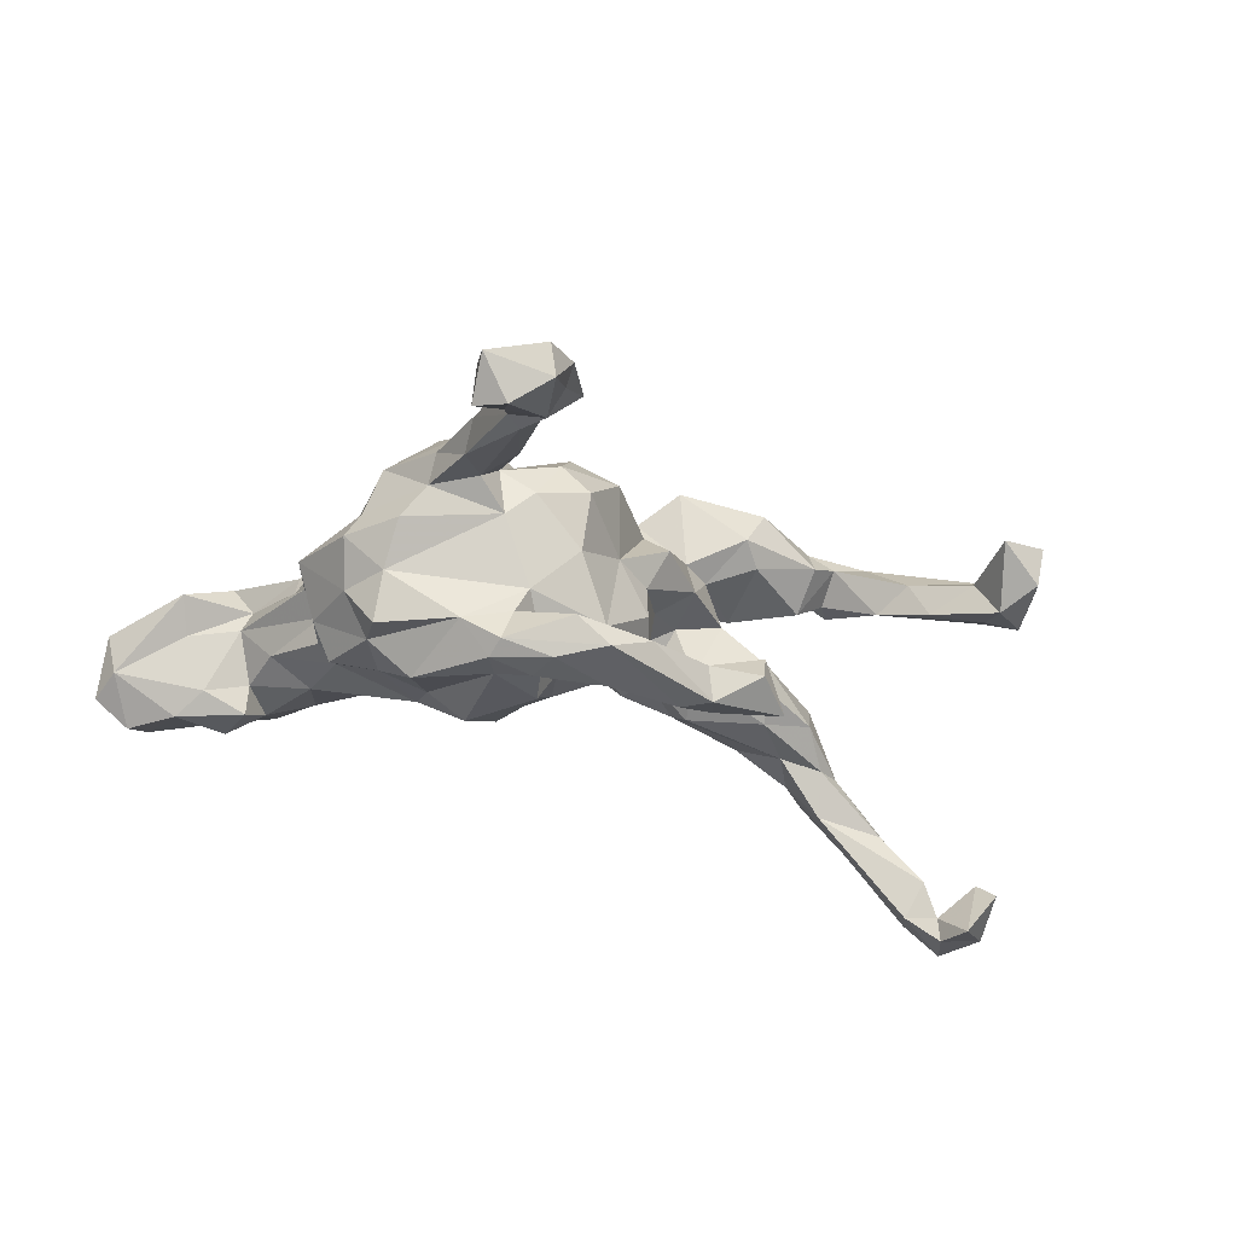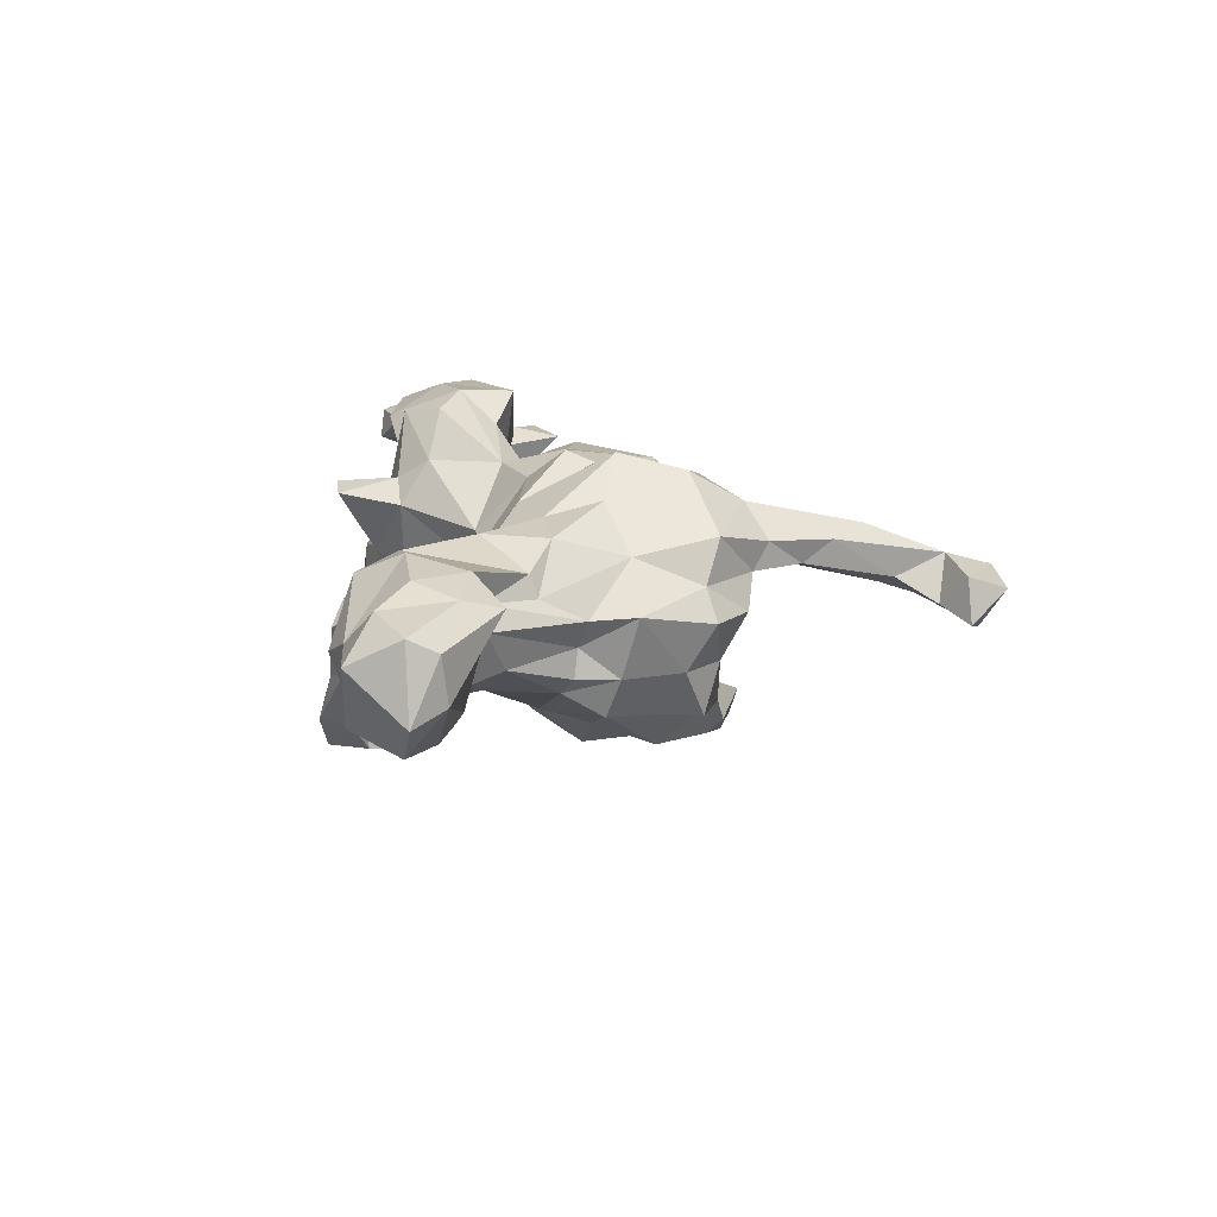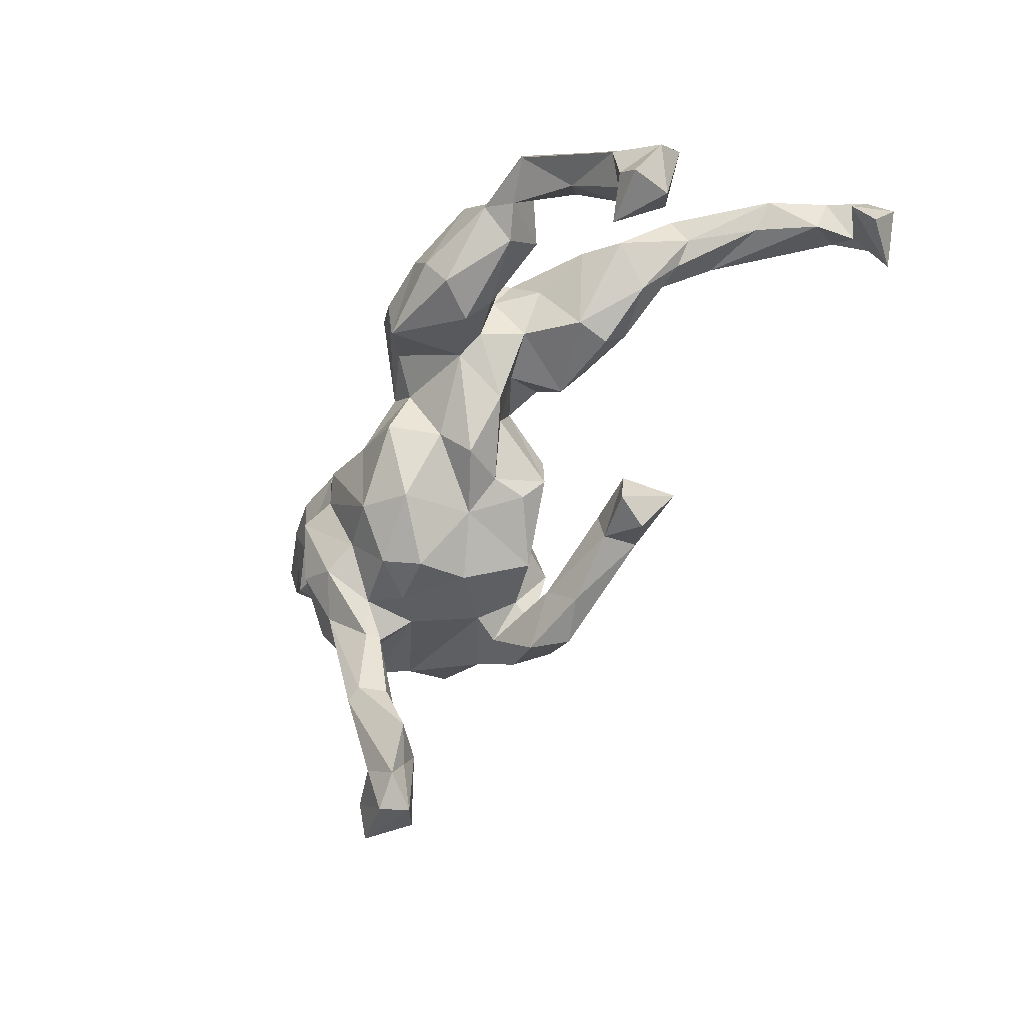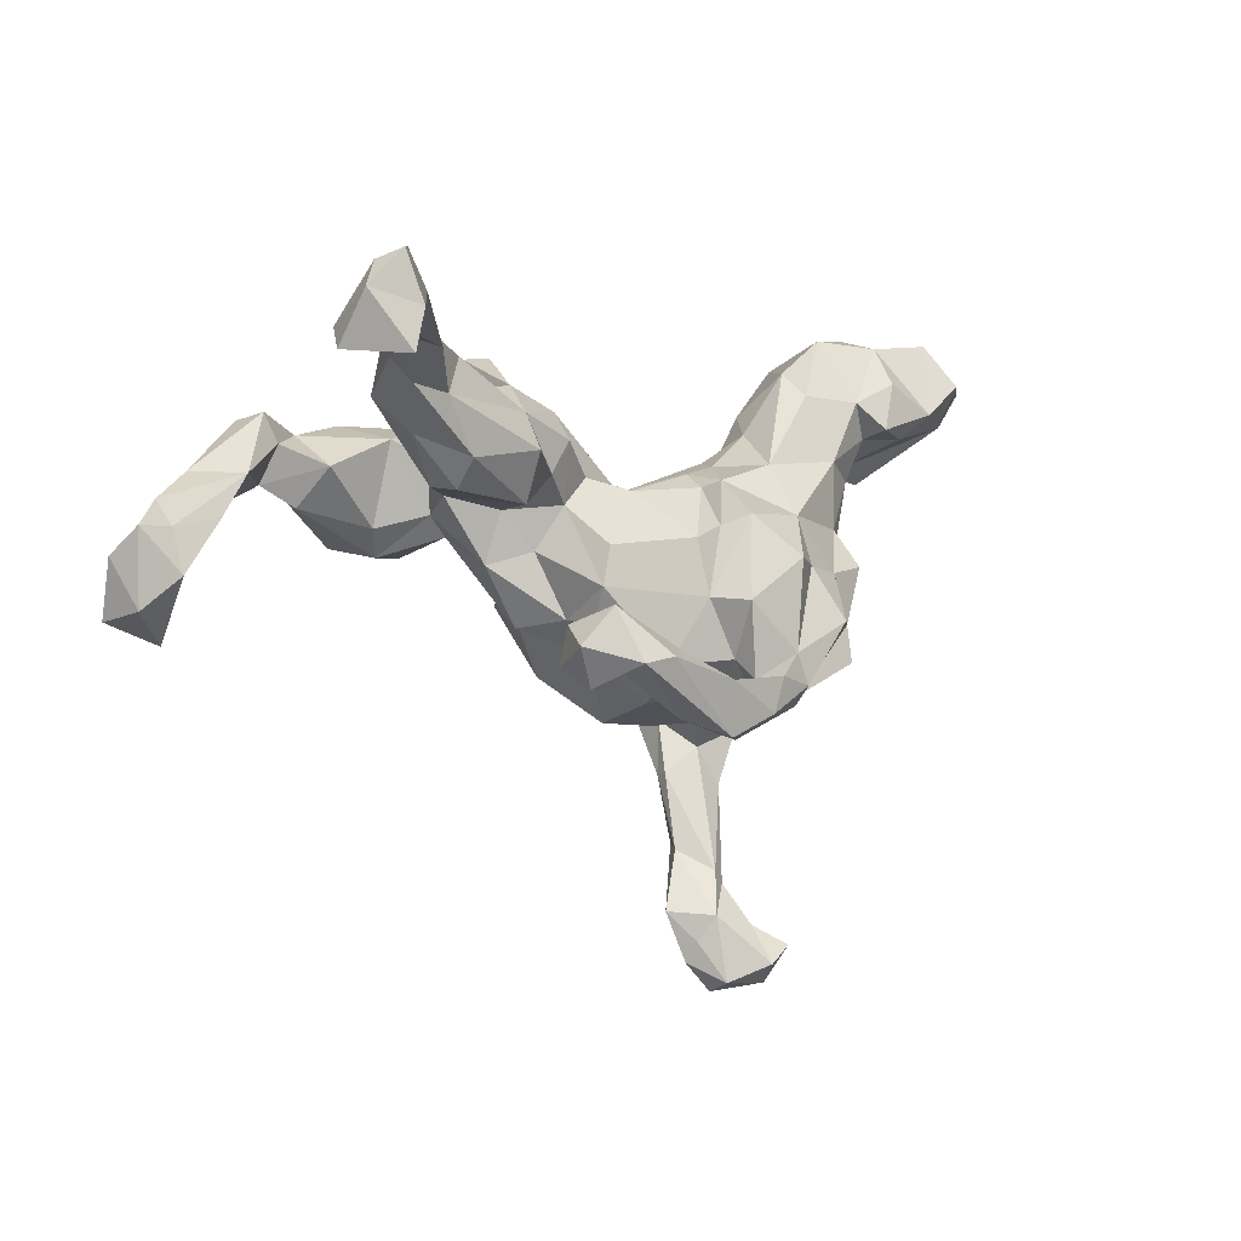
<metadata>
{"format":"obj","ext":"obj","renderer":"f3d","projection":"perspective","resolution":1024,"background":"white","views":[{"elev":-31.0,"azim":-17.8,"up":"+Z"},{"elev":8.6,"azim":-105.2,"up":"+Z"},{"elev":-48.8,"azim":57.7,"up":"+Y"},{"elev":-8.9,"azim":136.8,"up":"+Y"}]}
</metadata>
<code>
v 0.8227 -0.1082 0.1403
v 0.8033 -0.1936 0.1827
v 0.8079 -0.06903 0.09115
v 0.763 -0.1484 0.1831
v 0.7612 -0.02125 0.1224
v 0.7474 -0.06242 0.1
v 0.7445 -0.05971 0.1808
v 0.7166 -0.2209 0.1676
v 0.7409 -0.1338 0.07752
v 0.7131 -0.09738 0.1494
v 0.7902 -0.1858 0.111
v 0.8023 0.1653 -0.4031
v 0.8039 0.09361 -0.3483
v 0.5891 0.0446 0.1472
v 0.629 -0.01081 0.1837
v 0.7857 0.1327 -0.3151
v 0.6551 -0.03502 0.1144
v 0.6815 0.03652 0.1685
v 0.7489 0.2246 -0.4136
v 0.5865 0.0737 0.2566
v 0.7675 0.2126 -0.3745
v 0.7397 0.08498 -0.426
v 0.7259 0.2139 -0.3154
v 0.7202 0.1578 -0.3741
v 0.7027 0.1648 -0.3054
v 0.6742 0.1904 -0.3664
v 0.6305 0.1788 -0.2227
v 0.7202 0.1511 -0.4202
v 0.6976 0.249 -0.3538
v 0.5527 0.1427 0.2356
v 0.5352 0.1513 0.1888
v 0.511 0.1054 0.1843
v 0.6719 0.2192 -0.2271
v 0.5756 0.2183 -0.2438
v 0.5136 0.04913 0.228
v 0.5494 0.1714 -0.1284
v 0.6276 0.236 -0.2594
v 0.4525 0.1345 0.2253
v 0.4105 0.1336 0.2664
v 0.5136 0.251 -0.1504
v 0.4718 0.06351 0.2608
v 0.4633 0.01684 0.2025
v 0.5091 0.1414 -0.1314
v 0.4938 0.1443 -0.0153
v 0.449 0.07386 0.1383
v 0.5362 0.2242 -0.1015
v 0.4642 0.2024 -0.08036
v 0.4729 0.2181 -0.1306
v 0.3368 0.02772 0.299
v 0.5149 0.1764 -0.2038
v 0.3142 -0.03986 0.2012
v 0.4342 0.1405 -0.119
v 0.3617 0.1656 0.2371
v 0.3737 0.207 0.01718
v 0.3448 -0.003108 0.1683
v 0.4339 0.1477 0.02921
v 0.3391 0.1314 0.1346
v 0.4673 0.08328 -0.0798
v 0.3731 0.03134 -0.003094
v 0.3383 0.1171 0.06004
v 0.2903 0.09038 0.2957
v 0.3549 -0.0222 0.2669
v 0.3788 0.2135 -0.07365
v 0.2923 0.04 0.06426
v 0.251 0.166 0.177
v 0.3726 0.05969 -0.1023
v 0.3699 0.01845 -0.06128
v 0.2778 0.1078 0.1219
v 0.2807 0.1968 0.01849
v 0.2592 0.02511 0.1374
v 0.289 0.1686 0.09065
v 0.2312 0.01754 -0.05507
v 0.1919 0.2837 0.145
v 0.2006 -0.01518 0.2873
v 0.2149 -0.00141 0.1538
v 0.188 0.0785 0.2917
v 0.2375 0.156 -0.0596
v 0.1504 0.29 0.1286
v 0.2441 -0.2753 -0.2111
v 0.2592 -0.2419 -0.1595
v 0.2521 -0.1784 -0.1702
v 0.1936 0.1957 0.144
v 0.135 0.02922 0.2361
v 0.1947 0.2204 0.02674
v 0.2102 -0.05685 0.06373
v 0.2427 0.09115 -0.09948
v 0.2967 -0.2219 -0.2469
v 0.1458 -0.03238 0.02392
v 0.08234 0.000513 0.1807
v 0.2029 0.0263 0.03629
v 0.1686 0.07459 -0.04156
v 0.1736 0.1739 0.2606
v 0.2022 -0.149 -0.2175
v 0.1223 0.1254 0.2652
v 0.1316 0.1943 0.1539
v 0.1635 -0.2405 -0.1871
v 0.1721 -0.2348 -0.2488
v 0.08892 0.1515 0.1851
v 0.106 -0.09676 0.1266
v 0.1261 0.1853 0.002384
v 0.1354 -0.1438 0.07951
v 0.1413 0.1306 -0.04991
v 0.1181 0.03829 -0.01323
v 0.09754 -0.1354 0.003787
v 0.06516 -0.08772 0.211
v 0.09013 0.1985 0.1122
v 0.09593 -0.1471 -0.05709
v 0.03638 -0.1804 0.02186
v 0.1119 -0.09643 -0.09416
v 0.1451 -0.1717 -0.1873
v 0.0289 -0.2027 0.1494
v 0.07343 0.08786 -0.01231
v 0.02822 0.04378 0.1832
v -0.03658 -0.04675 0.2085
v 0.06622 -0.2019 -0.2157
v 0.1214 -0.2203 -0.2584
v -0.03965 0.1035 0.08364
v -0.01265 0.09354 0.0198
v 0.05319 -0.3008 -0.1966
v 0.1015 -0.0322 -0.0984
v 0.000315 -0.2501 -0.17
v -0.04189 -0.2763 0.07369
v -0.0777 -0.3207 -0.1829
v -0.1417 -0.01753 0.2161
v 0.01155 0.06996 -0.05061
v -0.004679 -0.2423 -0.2542
v 0.006064 -0.2089 -0.1261
v -0.05579 0.07225 -0.1347
v -0.08645 -0.259 0.1267
v -0.02344 -0.3254 -0.231
v -0.08438 0.02907 0.1695
v -0.06968 0.08012 0.003997
v -0.04416 -0.1035 -0.1634
v -0.04902 -0.252 -0.02134
v -0.04967 -0.1849 0.193
v -0.02648 -0.01204 -0.1547
v -0.08596 0.102 0.06573
v -0.145 -0.1802 0.1626
v -0.06888 0.1016 -0.0894
v -0.1321 -0.275 0.05699
v -0.0973 -0.1943 -0.1635
v -0.0789 0.01341 -0.1529
v -0.2399 -0.07172 0.2193
v -0.07837 -0.1107 -0.2193
v -0.1785 -0.05649 0.199
v -0.1996 -0.2134 0.1811
v -0.1027 -0.2291 -0.2025
v -0.1813 -0.4691 0.05388
v -0.1438 -0.5688 0.03685
v -0.1812 -0.2692 0.0109
v -0.2365 0.166 0.0435
v -0.1802 -0.345 0.07499
v -0.1761 -0.03459 -0.2359
v -0.2108 -0.4559 0.09455
v -0.1804 -0.2635 -0.2111
v -0.1829 -0.6487 0.03245
v -0.1864 -0.3466 0.09907
v -0.2014 -0.5748 -0.01888
v -0.189 -0.2573 0.09899
v -0.1077 0.03068 -0.1922
v -0.2352 -0.4733 0.1002
v -0.198 0.07065 0.1433
v -0.2701 -0.177 0.192
v -0.13 -0.2421 -0.1012
v -0.1972 0.144 -0.01556
v -0.1495 0.1049 -0.08674
v -0.3002 0.05508 0.1317
v -0.2561 -0.2698 0.1421
v -0.1019 -0.2839 -0.2429
v -0.2475 -0.5214 0.01451
v -0.2229 -0.5028 0.004811
v -0.1187 -0.2256 -0.2469
v -0.1859 -0.6163 0.008919
v -0.2301 -0.3015 0.05208
v -0.1902 -0.2327 -0.2303
v -0.1565 -0.2501 -0.1518
v -0.1688 -0.1839 -0.2287
v -0.2411 -0.6084 0.04952
v -0.3041 -0.03578 0.1535
v -0.2188 -0.6806 -0.02366
v -0.2714 -0.4102 0.08055
v -0.2709 -0.3597 0.04417
v -0.3252 -0.1191 0.1385
v -0.3007 -0.2959 0.08434
v -0.3189 -0.6149 0.02065
v -0.2397 -0.03499 -0.1943
v -0.2309 -0.6927 0.02744
v -0.2933 0.2156 0.004722
v -0.3272 -0.6776 0.001531
v -0.2821 0.1413 0.08454
v -0.339 0.2632 0.06387
v -0.2699 -0.5882 -0.02813
v -0.2807 -0.6506 -0.06365
v -0.3055 -0.2683 0.03982
v -0.326 -0.6192 -0.05575
v -0.2383 -0.2355 -0.1691
v -0.3633 -0.198 0.1018
v -0.3388 0.161 0.1143
v -0.2523 0.1441 -0.09287
v -0.355 -0.2015 -0.08541
v -0.3784 -0.05795 0.07781
v -0.3828 0.06322 0.1097
v -0.2369 0.04837 -0.1678
v -0.3452 -0.2491 -0.01458
v -0.3593 0.326 -0.02206
v -0.3206 -0.03432 -0.1684
v -0.2865 -0.1212 -0.2231
v -0.3881 -0.1688 0.03115
v -0.3623 0.2796 -0.07304
v -0.3922 0.168 -0.1063
v -0.3955 0.2881 0.1012
v -0.3746 0.04946 -0.1197
v -0.3614 -0.1748 -0.167
v -0.4344 0.1092 0.06648
v -0.3572 -0.1128 -0.1618
v -0.4019 -0.1341 -0.09326
v -0.4328 0.36 0.07675
v -0.3965 -0.01338 -0.155
v -0.4057 0.03097 -0.04803
v -0.4631 -0.04648 0.001066
v -0.4165 -0.1782 -0.02068
v -0.4419 0.09821 0.03045
v -0.4076 0.03684 -0.09461
v -0.4388 0.0238 -0.004906
v -0.4463 0.2752 -0.1092
v -0.4293 -0.02799 -0.0939
v -0.4134 0.3853 -0.05337
v -0.4658 0.151 -0.06565
v -0.5277 0.2112 0.08544
v -0.4889 0.2967 0.1097
v -0.5233 0.3862 -0.08258
v -0.5134 0.1898 -0.003442
v -0.5075 0.3128 -0.1361
v -0.5103 0.409 -0.01949
v -0.495 0.1905 0.03444
v -0.4861 0.2231 -0.08651
v -0.5847 0.3084 0.08411
v -0.4879 0.2315 -0.1375
v -0.6155 0.184 0.04607
v -0.5602 0.2316 -0.1038
v -0.578 0.3982 0.001952
v -0.5986 0.225 -0.009525
v -0.61 0.2454 0.05848
v -0.6487 0.3689 0.05461
v -0.6711 0.4166 -0.01465
v -0.6265 0.4049 -0.1047
v -0.599 0.2745 -0.1379
v -0.7149 0.34 0.02706
v -0.6687 0.3345 -0.1414
v -0.7059 0.281 -0.06806
v -0.727 0.3378 -0.09272
v -0.7207 0.2939 0.006152
f 121 110 115
f 147 172 177
f 144 147 177
f 44 56 59
f 86 72 91
f 56 44 54
f 97 96 119
f 97 119 130
f 116 97 130
f 116 130 126
f 126 130 169
f 126 169 172
f 80 81 96
f 115 126 121
f 115 116 126
f 147 121 126
f 126 172 147
f 81 110 96
f 81 93 110
f 110 93 115
f 144 177 153
f 160 133 144
f 160 144 153
f 66 67 72
f 160 153 203
f 58 44 59
f 58 59 67
f 52 66 86
f 66 72 86
f 77 86 91
f 77 63 52
f 52 86 77
f 44 47 54
f 54 47 63
f 69 63 77
f 87 80 79
f 143 179 183
f 163 143 183
f 138 135 145
f 135 124 145
f 135 114 124
f 146 143 163
f 138 143 146
f 138 145 143
f 163 183 197
f 168 197 184
f 168 163 197
f 146 163 168
f 129 138 159
f 159 138 146
f 157 146 168
f 181 168 184
f 181 161 168
f 154 168 161
f 154 157 168
f 36 44 58
f 178 161 181
f 156 161 178
f 156 149 161
f 187 185 189
f 180 187 189
f 187 178 185
f 156 178 187
f 204 150 194
f 200 150 204
f 122 140 134
f 192 193 195
f 158 193 192
f 252 243 248
f 243 244 248
f 243 237 244
f 252 239 243
f 229 237 243
f 229 230 237
f 211 230 229
f 229 214 211
f 214 198 211
f 229 243 239
f 239 235 229
f 214 229 235
f 94 92 98
f 76 92 94
f 202 198 214
f 202 167 198
f 61 92 76
f 150 140 159
f 122 129 140
f 151 137 165
f 137 132 165
f 117 132 137
f 118 132 117
f 65 57 68
f 57 70 68
f 73 84 78
f 225 210 236
f 225 236 238
f 236 240 238
f 238 240 247
f 188 199 205
f 205 199 209
f 209 199 210
f 209 210 225
f 233 225 238
f 231 225 233
f 233 238 247
f 205 209 227
f 227 209 225
f 227 225 231
f 231 233 247
f 246 231 247
f 247 249 246
f 234 227 231
f 38 45 57
f 32 45 38
f 32 35 45
f 14 35 32
f 223 219 228
f 219 223 226
f 57 55 70
f 55 51 70
f 45 55 57
f 45 42 55
f 35 42 45
f 14 15 35
f 20 35 15
f 7 18 20
f 7 20 15
f 219 226 220
f 85 75 101
f 85 70 75
f 70 85 64
f 226 216 220
f 104 101 108
f 104 85 101
f 200 216 213
f 51 75 70
f 101 75 99
f 90 85 88
f 64 85 90
f 17 10 15
f 10 7 15
f 7 5 18
f 215 216 226
f 213 216 215
f 207 215 206
f 109 104 107
f 88 104 109
f 9 10 17
f 4 7 10
f 1 7 4
f 2 1 4
f 1 2 11
f 215 196 213
f 107 108 127
f 104 108 107
f 9 8 10
f 11 8 9
f 8 4 10
f 155 176 196
f 176 164 196
f 127 134 164
f 127 108 134
f 245 246 251
f 241 246 245
f 244 241 245
f 231 246 241
f 85 104 88
f 2 8 11
f 196 200 213
f 8 2 4
f 164 200 196
f 164 150 200
f 134 140 164
f 87 79 97
f 79 96 97
f 80 87 81
f 93 87 97
f 93 97 116
f 115 93 116
f 81 87 93
f 43 58 66
f 43 66 52
f 66 58 67
f 36 46 44
f 43 36 58
f 63 48 52
f 44 46 47
f 47 48 63
f 33 46 36
f 36 43 27
f 43 52 50
f 48 34 50
f 48 50 52
f 46 40 48
f 40 34 48
f 47 46 48
f 27 33 36
f 46 33 40
f 27 43 50
f 33 37 40
f 108 122 134
f 248 244 245
f 237 241 244
f 237 230 241
f 230 217 241
f 252 248 251
f 250 252 251
f 211 217 230
f 211 191 217
f 239 252 250
f 250 242 239
f 198 191 211
f 235 239 242
f 232 235 242
f 224 235 232
f 222 235 224
f 222 214 235
f 140 150 164
f 159 174 150
f 159 152 174
f 159 157 152
f 159 146 157
f 140 129 159
f 111 129 122
f 174 171 182
f 182 170 181
f 171 170 182
f 174 152 171
f 152 148 171
f 154 148 157
f 157 148 152
f 178 181 170
f 171 158 170
f 148 158 171
f 148 149 158
f 154 149 148
f 185 195 189
f 192 178 170
f 170 158 192
f 173 149 156
f 158 149 173
f 195 193 189
f 193 180 189
f 178 192 185
f 158 180 193
f 173 180 158
f 180 156 187
f 173 156 180
f 143 167 179
f 145 124 162
f 181 184 182
f 161 149 154
f 190 191 198
f 190 188 191
f 167 190 198
f 92 95 98
f 92 82 95
f 92 65 82
f 92 61 65
f 20 18 30
f 212 223 228
f 90 88 103
f 103 88 109
f 206 218 212
f 218 206 215
f 212 218 226
f 223 212 226
f 218 215 226
f 17 15 14
f 64 90 72
f 102 103 112
f 112 125 118
f 132 118 125
f 210 203 212
f 203 206 212
f 18 14 31
f 14 32 31
f 64 60 68
f 68 60 71
f 64 68 70
f 118 100 112
f 132 125 139
f 132 139 165
f 165 139 166
f 165 166 199
f 210 199 203
f 210 212 228
f 82 71 84
f 84 106 78
f 106 84 100
f 106 100 118
f 165 199 188
f 53 65 61
f 39 53 61
f 41 38 39
f 222 202 214
f 162 151 190
f 162 131 151
f 131 137 151
f 117 137 131
f 98 117 113
f 49 39 61
f 41 39 49
f 30 38 41
f 20 30 41
f 35 20 41
f 224 219 220
f 224 201 222
f 201 202 222
f 75 83 89
f 75 89 99
f 42 51 55
f 51 42 62
f 62 41 49
f 42 41 62
f 42 35 41
f 99 89 105
f 216 221 220
f 221 208 220
f 99 111 108
f 99 108 101
f 200 221 216
f 200 204 221
f 108 111 122
f 201 224 220
f 105 111 99
f 7 3 5
f 206 186 207
f 186 177 207
f 142 133 160
f 136 133 142
f 120 133 136
f 120 109 133
f 6 9 17
f 3 9 6
f 5 3 6
f 1 3 7
f 1 11 3
f 207 196 215
f 177 175 207
f 186 153 177
f 144 141 147
f 144 133 141
f 133 127 141
f 133 109 127
f 109 107 127
f 3 11 9
f 175 196 207
f 155 196 175
f 177 172 175
f 123 176 155
f 172 169 175
f 147 141 176
f 141 164 176
f 127 164 141
f 119 96 121
f 96 110 121
f 169 155 175
f 155 130 123
f 123 121 176
f 121 147 176
f 169 130 155
f 123 119 121
f 130 119 123
f 251 246 249
f 234 231 241
f 217 227 234
f 135 138 129
f 105 114 135
f 150 174 194
f 174 182 194
f 182 184 194
f 111 105 135
f 129 111 135
f 194 184 197
f 194 197 208
f 204 194 208
f 204 208 221
f 197 201 208
f 183 179 201
f 183 201 197
f 208 201 220
f 62 49 74
f 51 62 74
f 75 51 74
f 75 74 83
f 83 113 89
f 89 113 114
f 105 89 114
f 113 117 131
f 114 113 131
f 124 114 131
f 145 162 143
f 143 162 167
f 179 167 202
f 201 179 202
f 49 61 74
f 74 61 76
f 74 76 83
f 83 76 113
f 113 76 94
f 94 98 113
f 124 131 162
f 162 190 167
f 249 250 251
f 245 251 248
f 205 227 217
f 217 191 205
f 249 247 250
f 247 240 250
f 240 242 250
f 191 188 205
f 78 106 95
f 73 78 95
f 82 73 95
f 82 84 73
f 240 232 242
f 236 232 240
f 236 228 232
f 210 228 236
f 219 224 232
f 228 219 232
f 151 165 188
f 106 118 117
f 98 106 117
f 98 95 106
f 65 71 82
f 68 71 65
f 53 57 65
f 53 38 57
f 39 38 53
f 31 32 38
f 30 31 38
f 30 18 31
f 217 234 241
f 190 151 188
f 79 80 96
f 84 77 100
f 84 69 77
f 84 71 69
f 54 69 71
f 54 63 69
f 71 56 54
f 166 203 199
f 139 128 166
f 77 91 102
f 100 77 102
f 160 203 166
f 166 142 160
f 125 128 139
f 125 136 128
f 112 103 125
f 91 103 102
f 91 90 103
f 72 90 91
f 59 60 64
f 59 56 60
f 203 186 206
f 203 153 186
f 166 128 142
f 128 136 142
f 120 136 125
f 103 120 125
f 103 109 120
f 67 59 72
f 59 64 72
f 14 6 17
f 18 5 14
f 5 6 14
f 100 102 112
f 60 56 71
f 29 19 26
f 24 23 25
f 24 21 23
f 21 19 29
f 40 37 34
f 26 25 50
f 23 33 25
f 25 33 27
f 25 27 50
f 34 26 50
f 22 13 16
f 22 16 24
f 13 12 16
f 16 21 24
f 24 25 26
f 23 21 29
f 23 29 33
f 33 29 37
f 37 29 34
f 29 26 34
f 12 13 22
f 22 24 28
f 16 12 21
f 21 12 19
f 19 12 28
f 28 12 22
f 19 28 26
f 28 24 26
f 185 192 195

</code>
